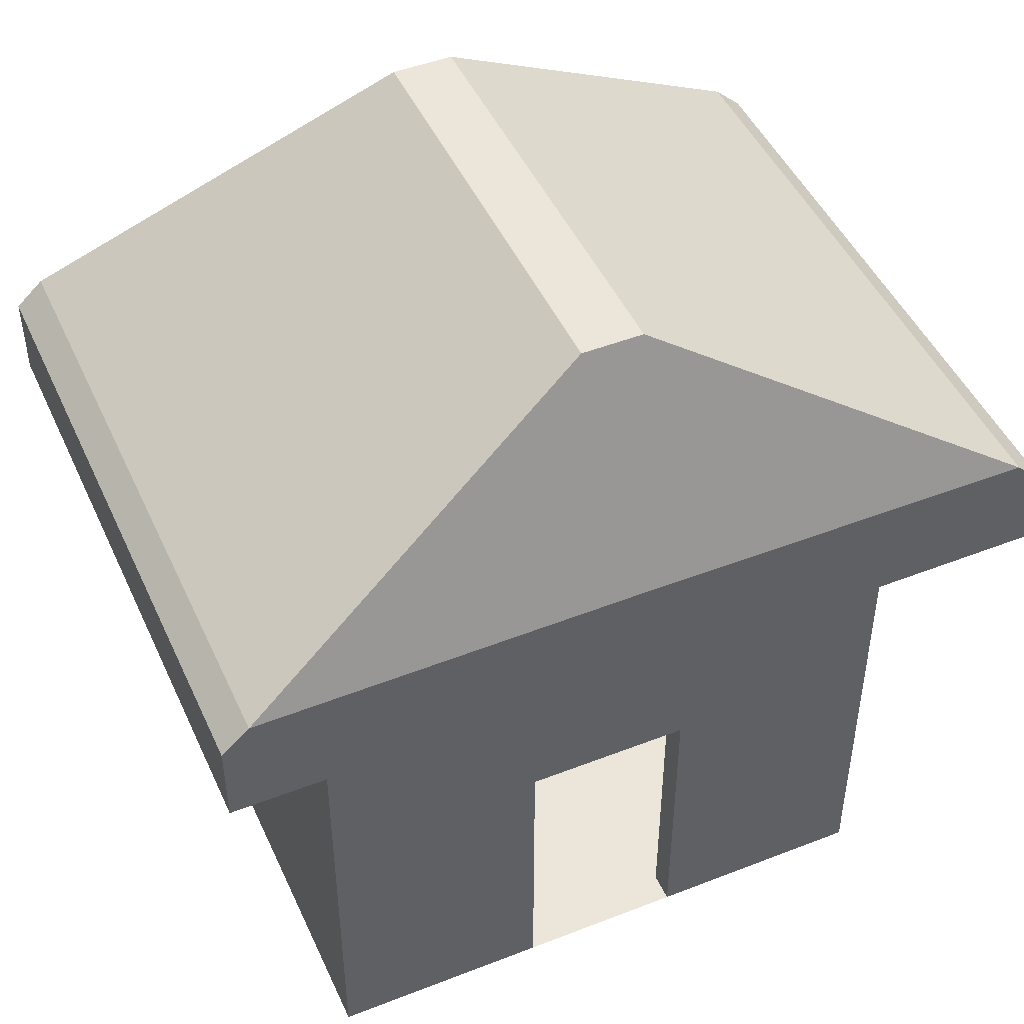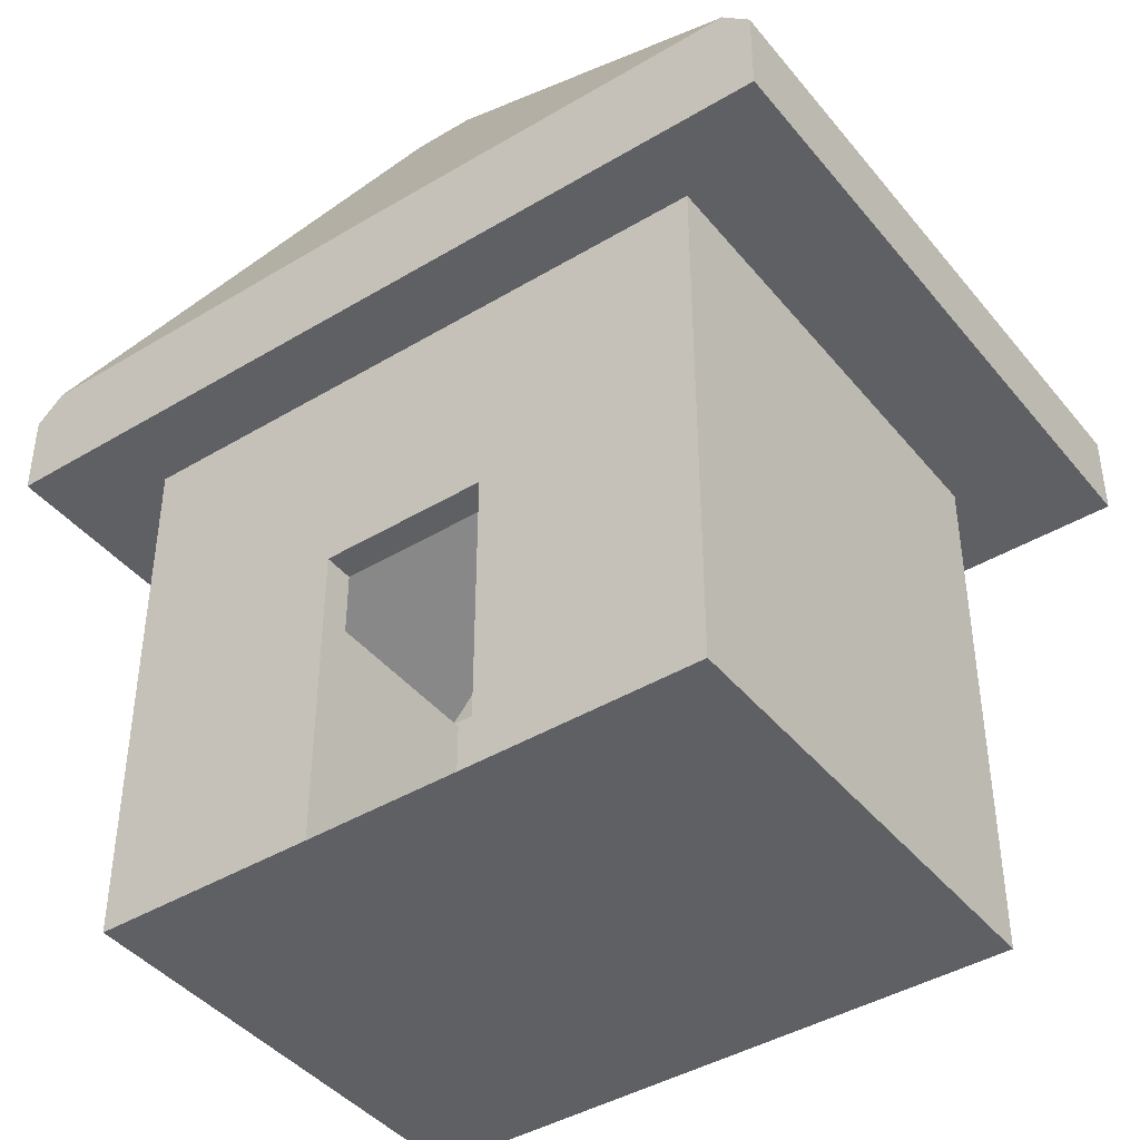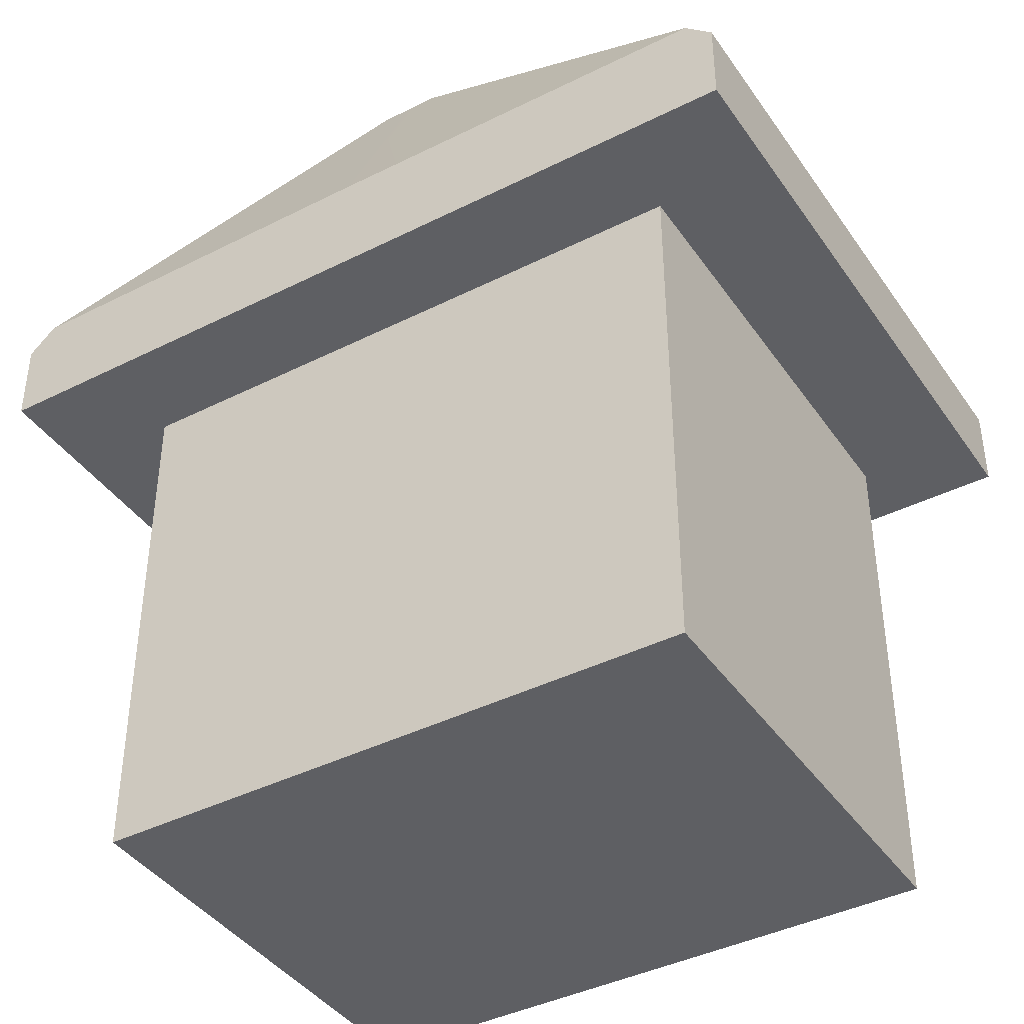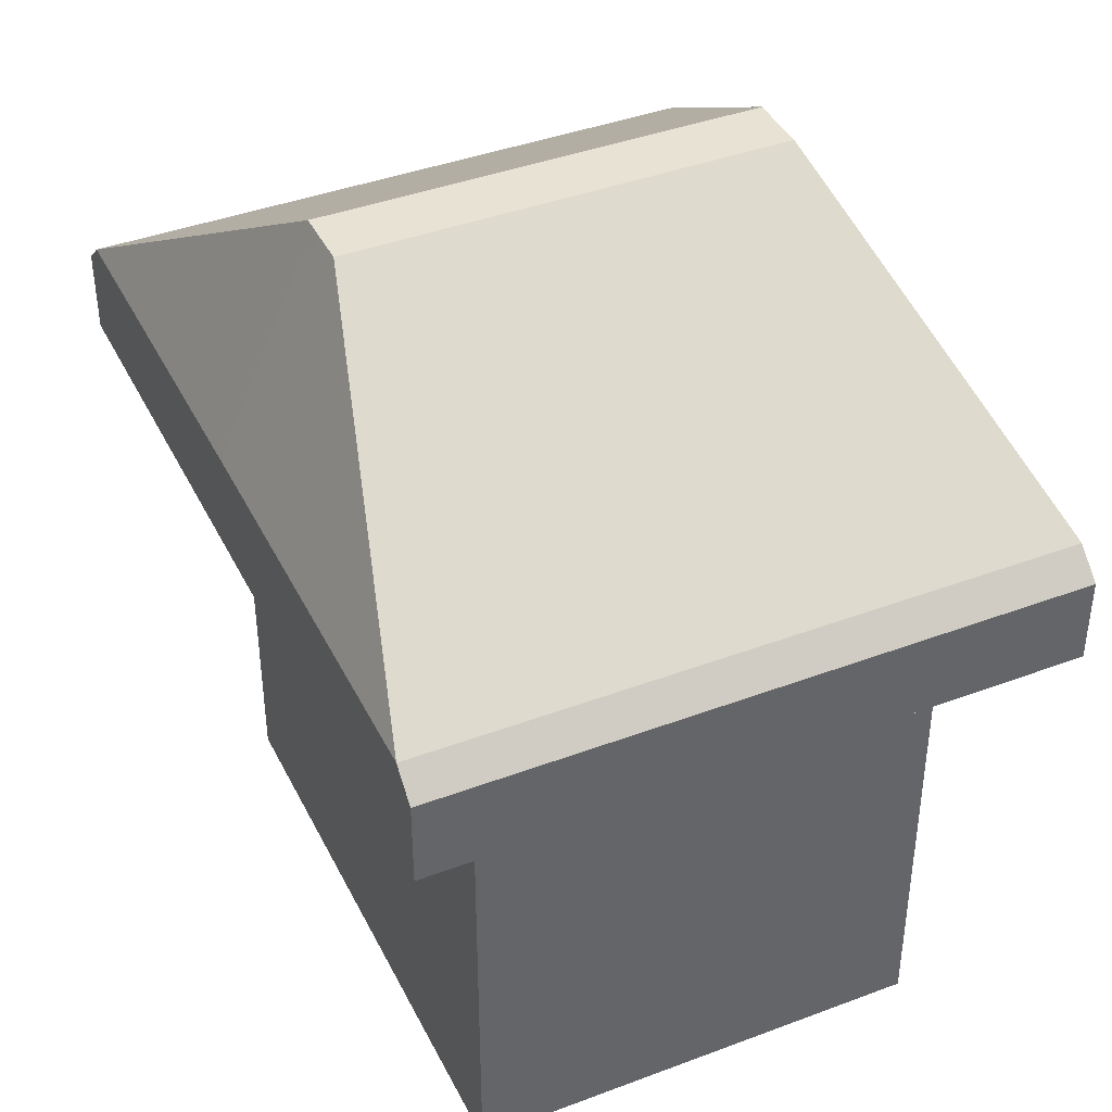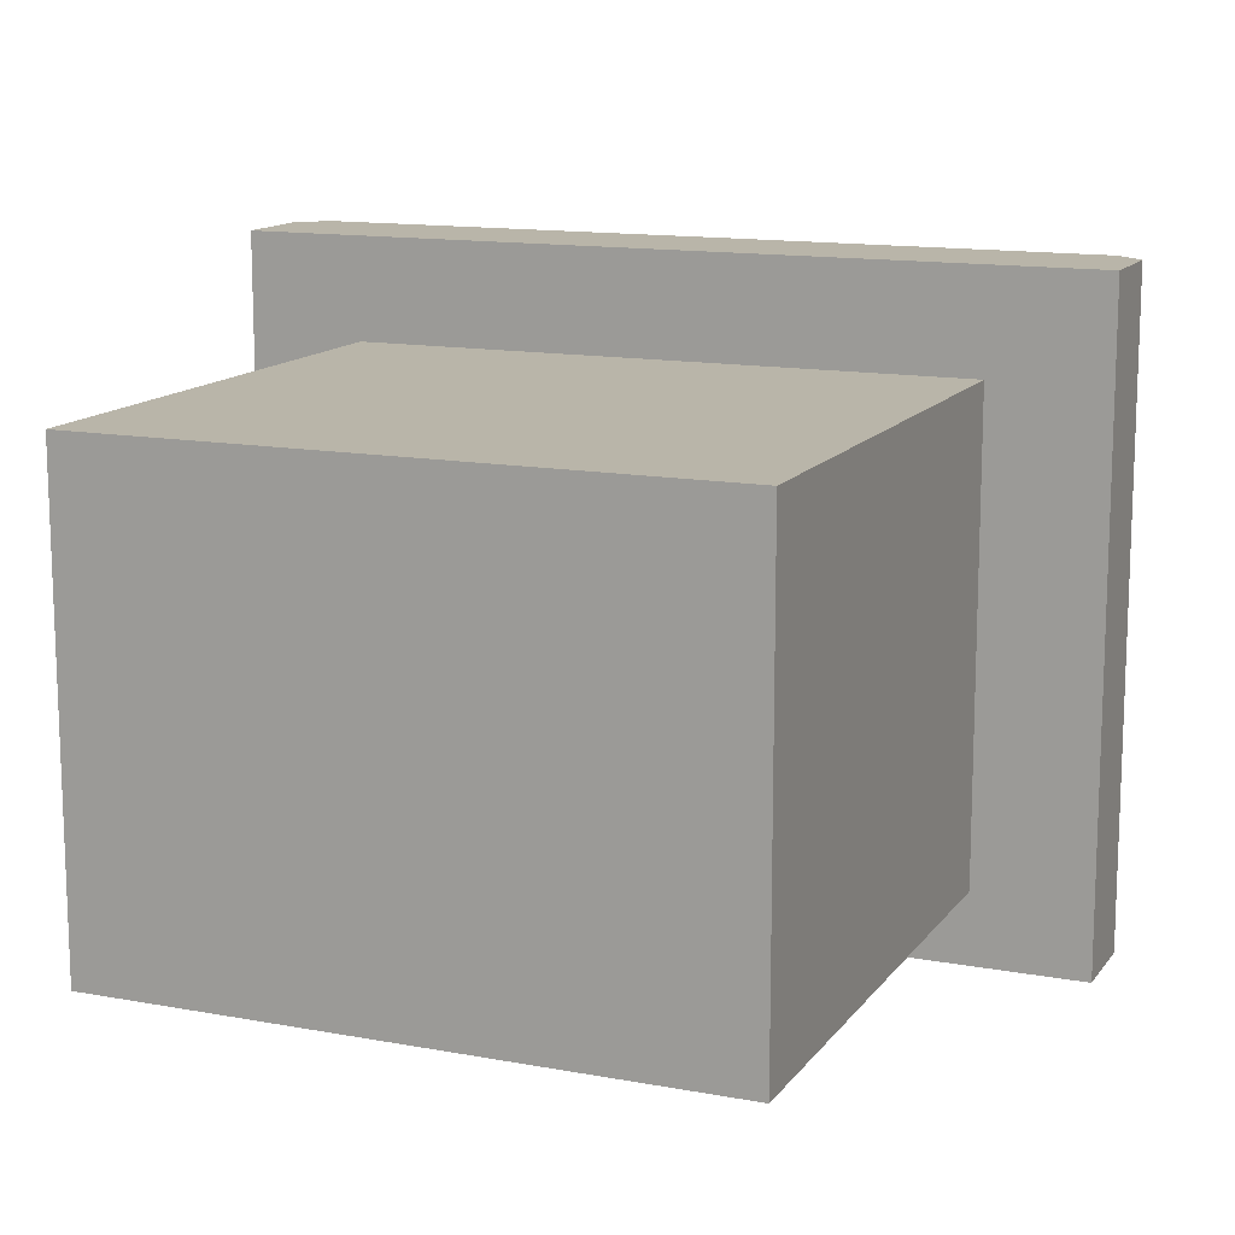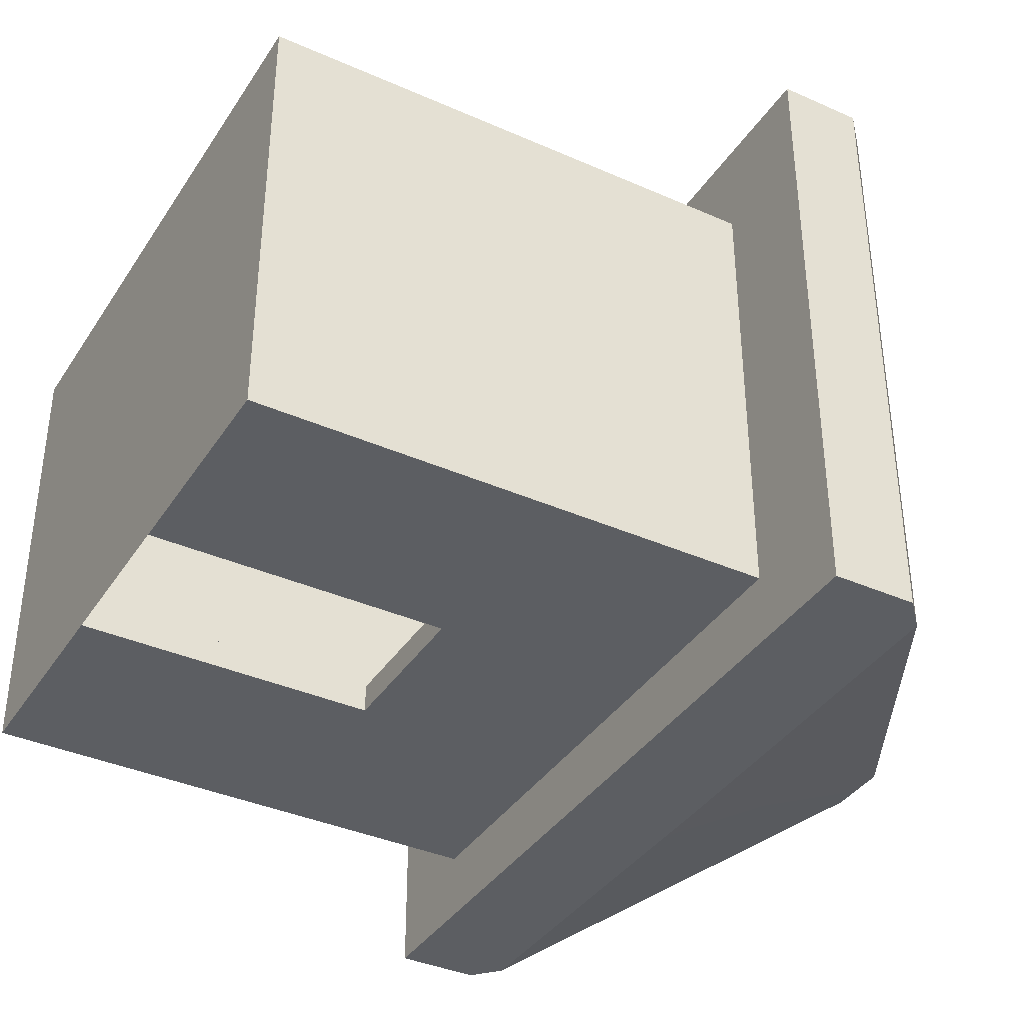
<metadata>
{"format":"obj","ext":"obj","renderer":"f3d","projection":"perspective","resolution":1024,"background":"white","views":[{"elev":47.2,"azim":156.2,"up":"+Y"},{"elev":-42.3,"azim":-144.3,"up":"+Y"},{"elev":-40.9,"azim":31.5,"up":"+Y"},{"elev":40.8,"azim":65.3,"up":"+Y"},{"elev":13.4,"azim":22.8,"up":"+Z"},{"elev":-37.8,"azim":60.6,"up":"+Z"}]}
</metadata>
<code>
o gudangPM3D_Cube3D1
v 0.4311 -1.583 -1.126
v 1.566 -1.583 -1.126
v 1.566 -1.583 1.126
v 0.4311 -1.583 1.126
v -0.4254 -1.583 -1.126
v 0 -1.583 -1.126
v 0 -1.583 1.126
v -0.4254 -1.583 1.126
v -0.4254 -0 1.126
v 0 -0 1.126
v 0 1.146 1.126
v -0.4254 1.146 1.126
v 0.4311 -0 1.126
v 1.566 -0 1.126
v 1.566 1.146 1.126
v 0.4311 1.146 1.126
v 1.566 0 -1.126
v 1.566 1.146 -1.126
v -1.566 -1.583 -1.126
v -1.566 -1.583 1.126
v -1.566 -0 1.126
v -1.566 0 -1.126
v 1.566 0 -1.277
v 1.566 1.146 -1.277
v 0 1.146 -1.126
v 0.4311 1.146 -1.126
v 0.4311 1.146 -1.277
v 0 1.146 -1.277
v 0.4311 0 -1.126
v 0.4311 0 -1.277
v 0.4311 -1.583 -1.277
v -1.566 1.146 1.126
v -1.566 1.146 -1.126
v -0.4254 0 -1.277
v -1.566 0 -1.277
v -1.566 1.146 -1.277
v -0.4254 1.146 -1.277
v -0.5866 1.146 1.641
v 0 1.146 1.641
v 0 1.583 1.641
v -0.5866 1.583 1.641
v 0.5944 1.146 1.641
v 2.16 1.146 1.641
v 2.16 1.583 1.641
v 0.5944 1.583 1.641
v 2.16 1.146 -1.641
v 2.16 1.583 -1.641
v 0.5944 1.146 -1.641
v 0 1.146 -1.641
v 0 1.583 -1.641
v 0.5944 1.583 -1.641
v -0.5866 1.146 -1.641
v -2.16 1.146 -1.641
v -2.16 1.583 -1.641
v -0.5866 1.583 -1.641
v -0.4254 1.146 -1.126
v -2.16 1.146 1.641
v -2.16 1.583 1.641
v -0.04254 2.876 1.126
v -0.04254 2.876 -1.126
v -0.1566 2.876 -1.126
v -0.1566 2.876 1.126
v 0.04311 2.876 -1.126
v 0.04311 2.876 1.126
v 0.1566 2.876 1.126
v 0.1566 2.876 -1.126
v -2.019 1.713 -1.641
v -2.019 1.713 1.641
v 2.019 1.713 1.641
v 2.019 1.713 -1.641
v 0 2.876 1.126
v -0.0141 1.726 1.641
v 0.5453 1.722 1.641
v -0.5586 1.722 1.641
v 0 2.876 -1.126
v 0.0141 1.726 -1.641
v -0.538 1.722 -1.641
v 0.5658 1.722 -1.641
v -0.4254 0 -1.126
v -0.4254 -1.583 -1.277
v 0 0 -1.126
v 0 0 -1.277
v -1.566 -1.583 -1.277
v 1.566 -1.583 -1.277
f 1 2 3 4
f 5 6 7 8
f 19 20 21 22
f 25 26 27 28
f 1 29 30 31
f 22 21 32 33
f 12 11 39 38
f 16 15 43 42
f 15 18 46 43
f 26 25 49 48
f 56 33 53 52
f 33 32 57 53
f 18 26 48 46
f 11 16 42 39
f 29 81 82 30
f 6 1 4 7
f 25 56 52 49
f 32 12 38 57
f 5 19 83 80
f 19 5 8 20
f 81 79 34 82
f 2 1 31 84
f 22 33 36 35
f 56 25 28 37
f 19 22 35 83
f 33 56 37 36
f 26 18 24 27
f 33 19 5 56
f 81 25 56 79
f 25 81 29 26
f 5 1 31 80
f 38 39 40 41
f 42 43 44 45
f 43 46 47 44
f 48 49 50 51
f 52 53 54 55
f 53 57 58 54
f 59 60 61 62
f 63 64 65 66
f 62 61 67 68
f 54 58 68 67
f 66 65 69 70
f 44 47 70 69
f 64 71 72 73
f 45 44 69 73
f 59 62 68 74
f 41 40 72 74
f 60 75 76 77
f 55 54 67 77
f 63 66 70 78
f 51 50 76 78
f 47 51 78 70
f 75 63 78 76
f 40 45 73 72
f 65 64 73 69
f 75 71 64 63
f 46 48 51 47
f 39 42 45 40
f 50 55 77 76
f 61 60 77 67
f 58 41 74 68
f 71 59 74 72
f 71 75 60 59
f 49 52 55 50
f 57 38 41 58
f 9 10 11 12
f 13 14 15 16
f 14 17 18 15
f 18 17 23 24
f 8 7 10 9
f 4 3 14 13
f 3 2 17 14
f 34 35 36 37
f 79 5 80 34
f 7 4 13 10
f 10 13 16 11
f 20 8 9 21
f 30 82 28 27
f 21 9 12 32
f 80 83 35 34
f 84 31 30 23
f 23 30 27 24
f 82 34 37 28
f 17 2 84 23
f 2 18 26 1

</code>
